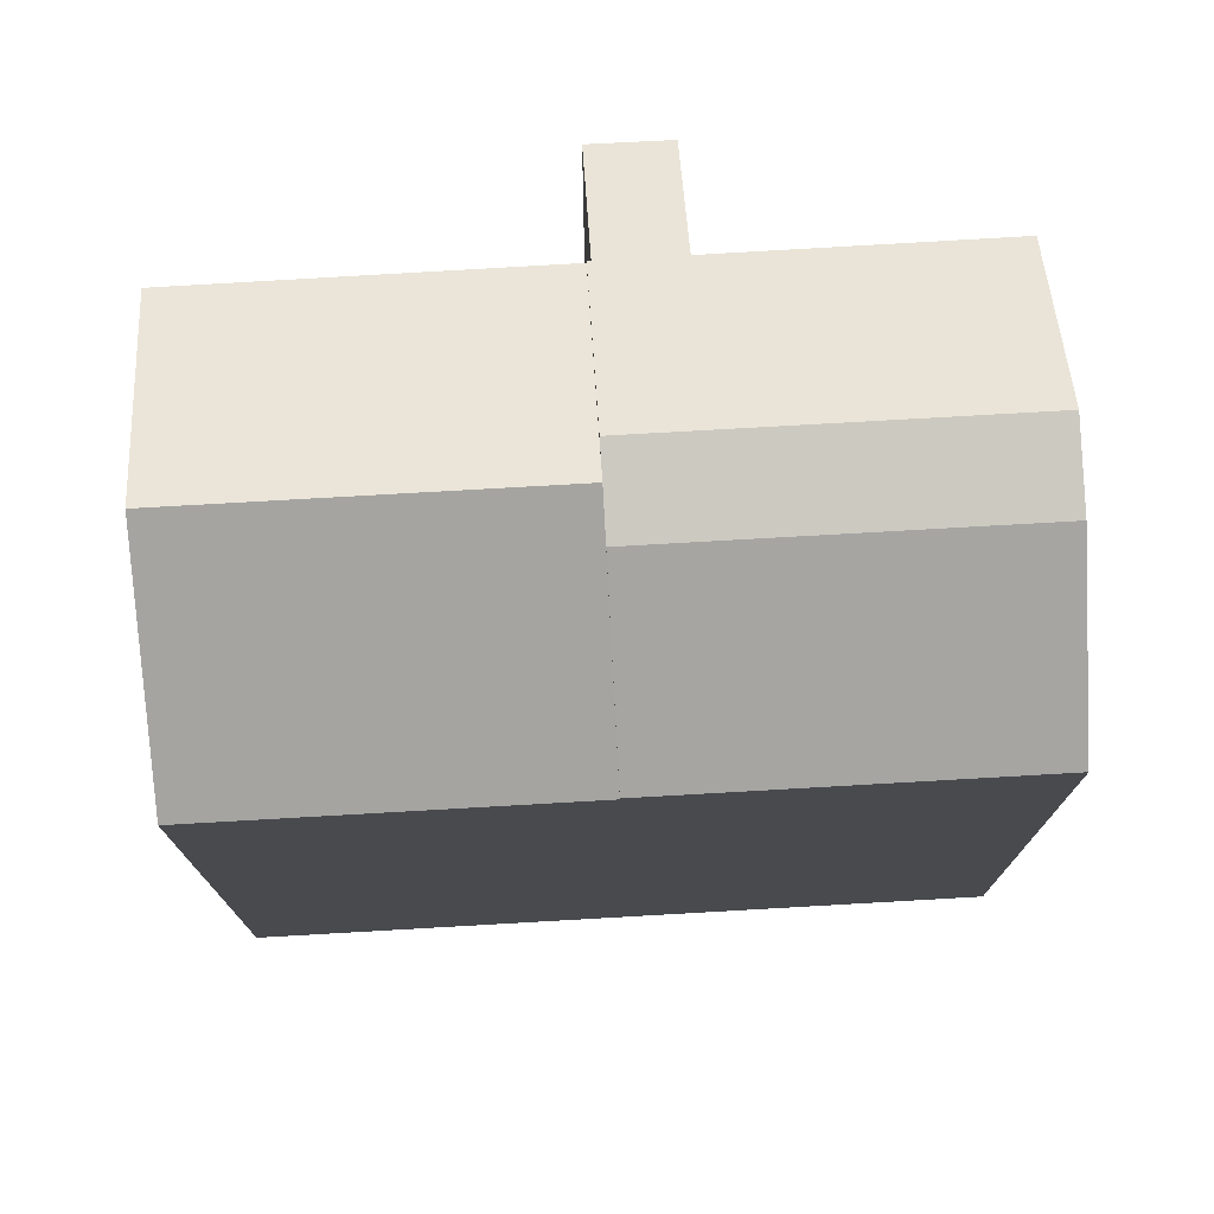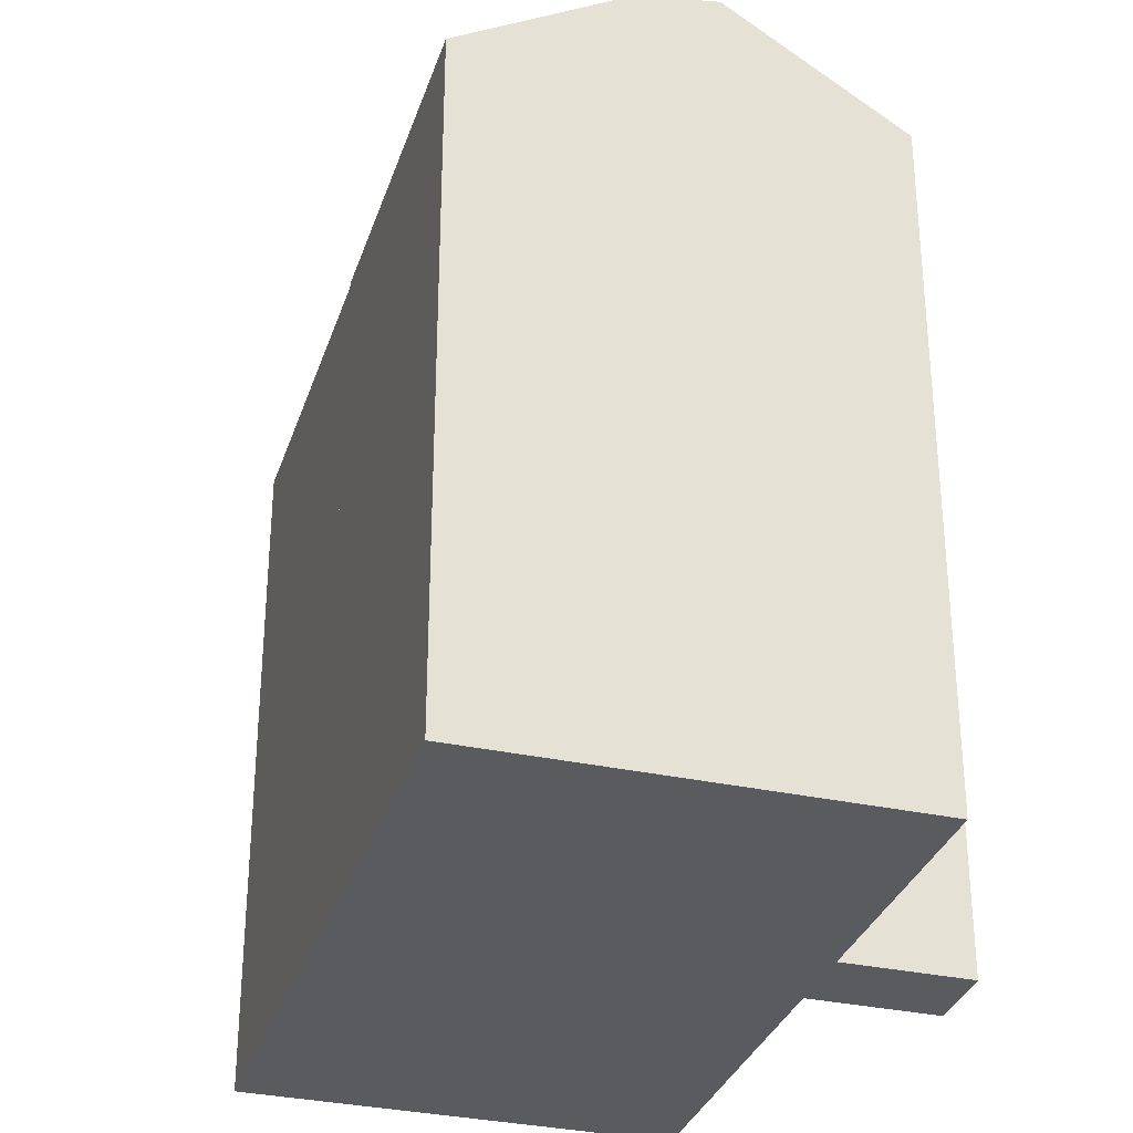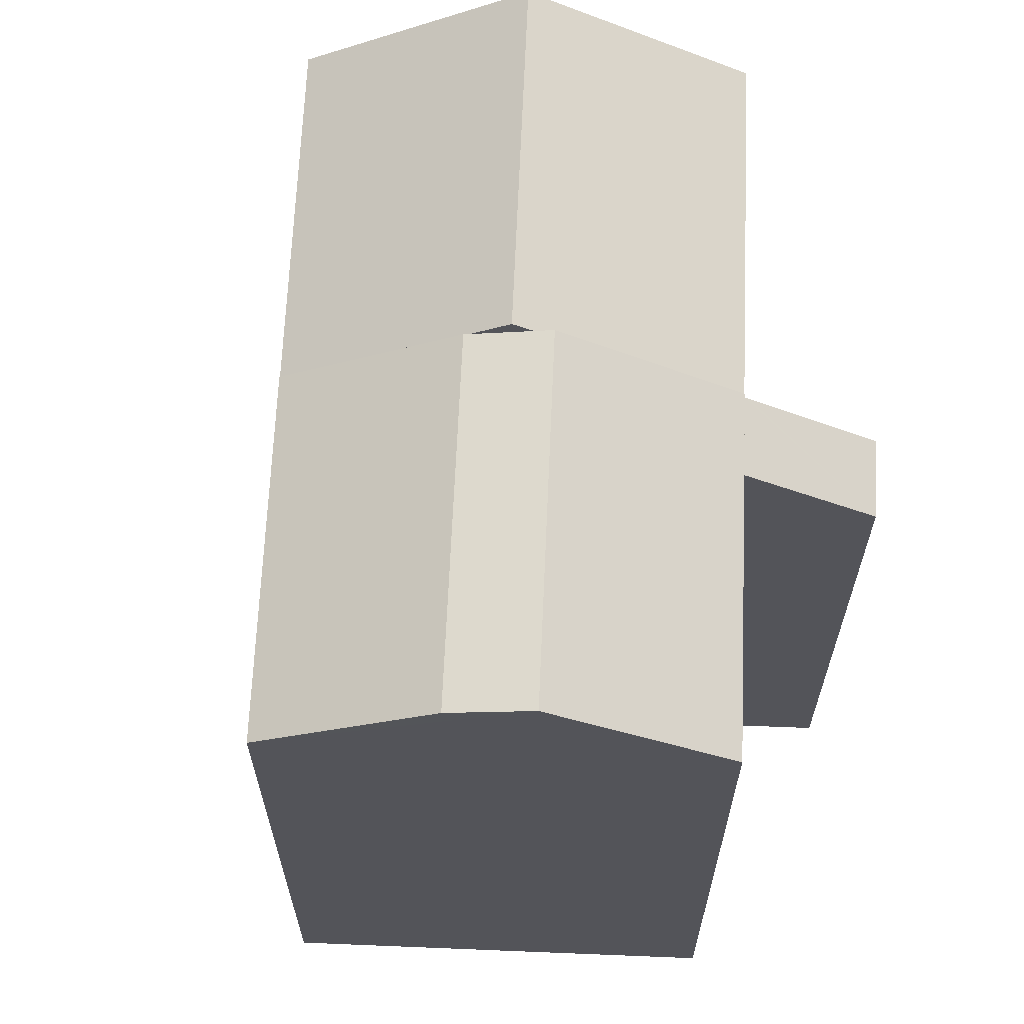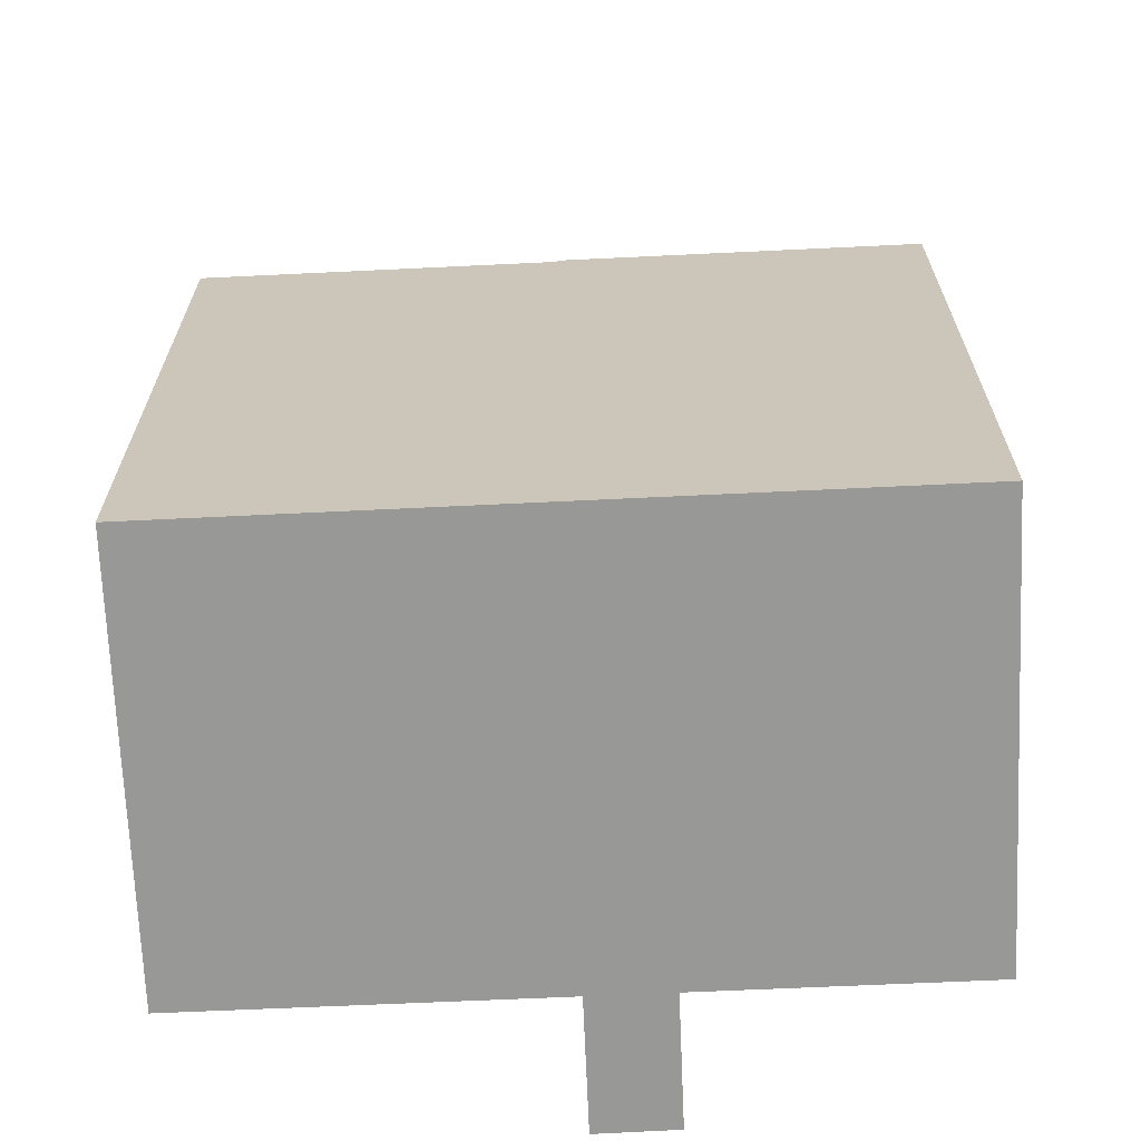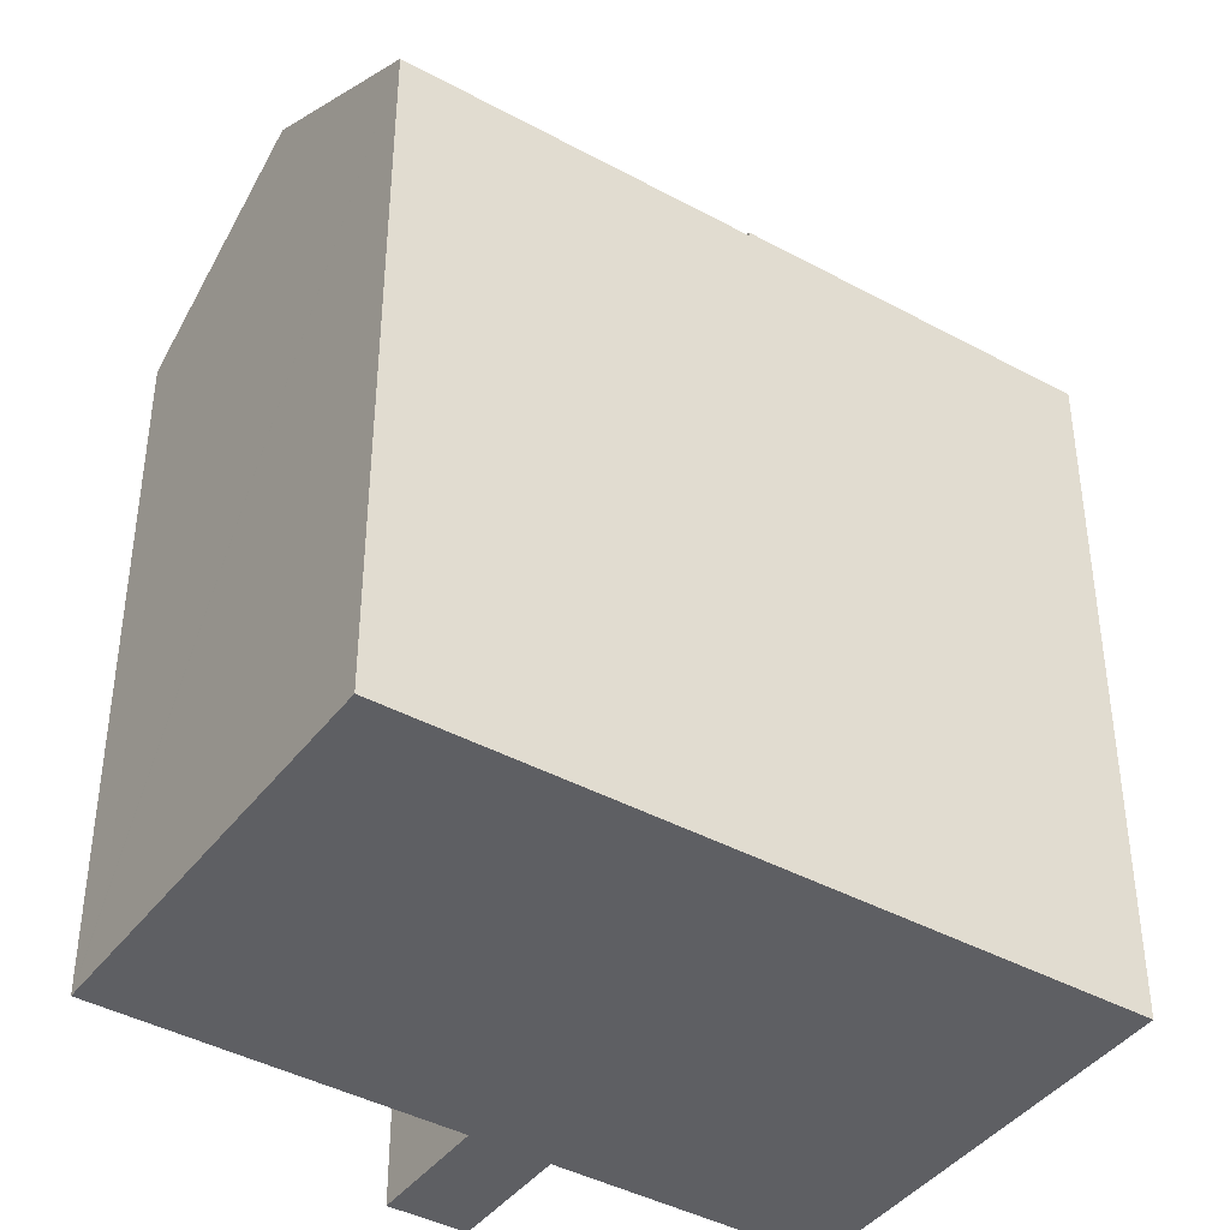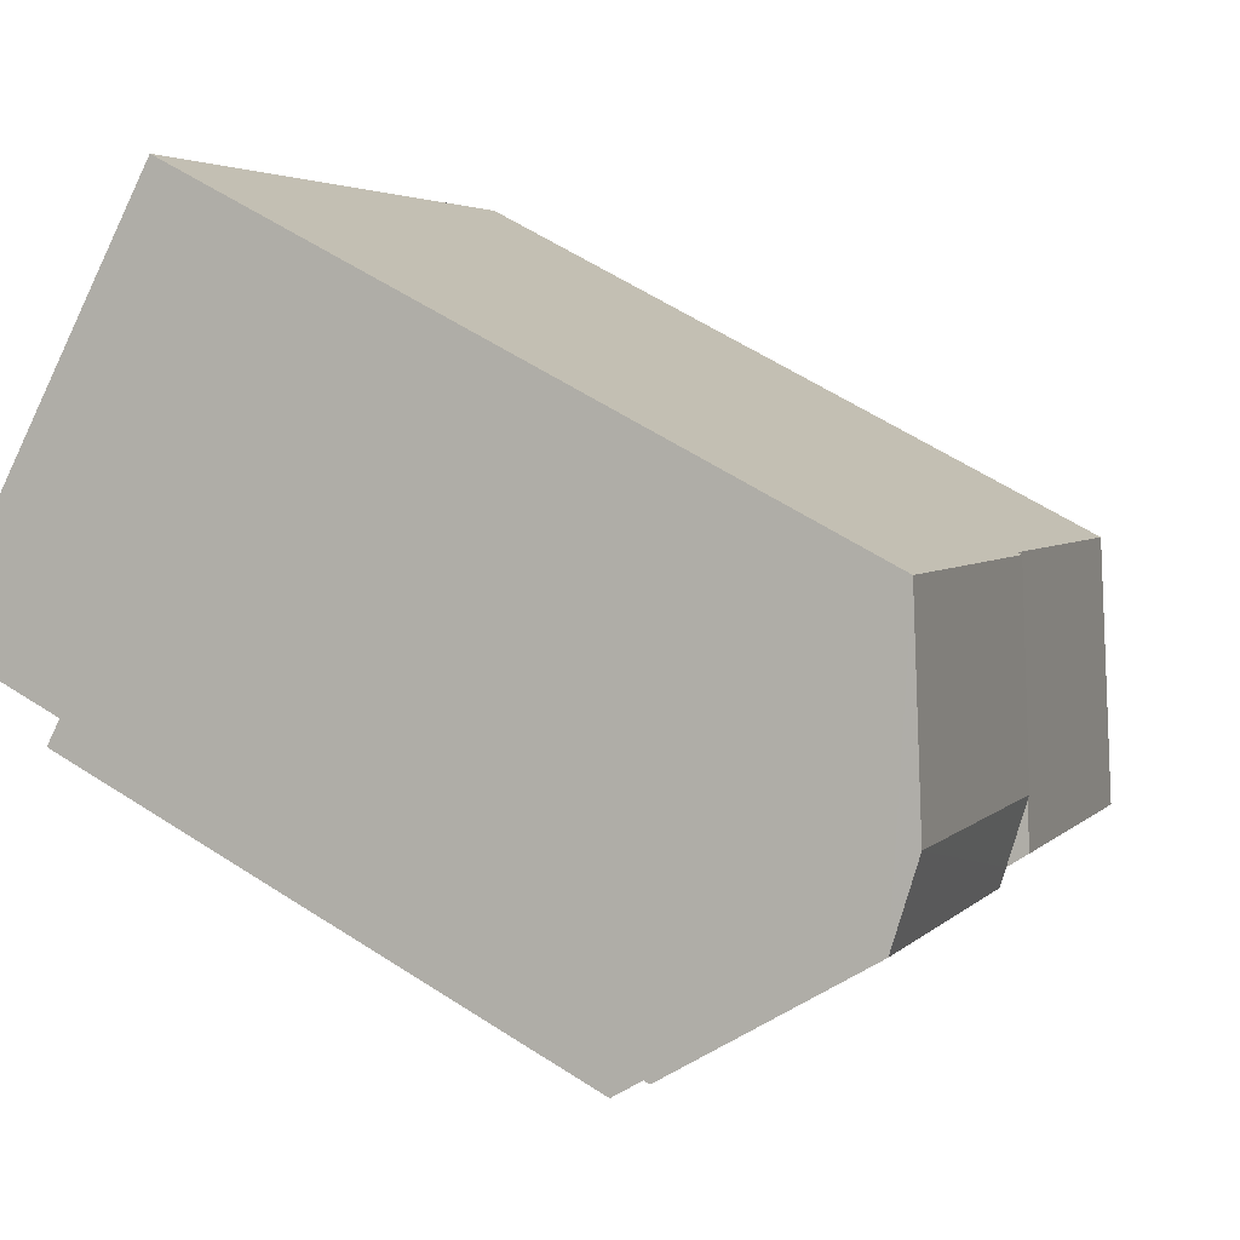
<metadata>
{"format":"obj","ext":"obj","renderer":"f3d","projection":"perspective","resolution":1024,"background":"white","views":[{"elev":76.8,"azim":-55.2,"up":"+Y"},{"elev":-32.2,"azim":21.2,"up":"+Y"},{"elev":66.2,"azim":40.6,"up":"+Y"},{"elev":-68.5,"azim":-49.2,"up":"+Y"},{"elev":-41.6,"azim":-85.3,"up":"+Y"},{"elev":60.5,"azim":123.4,"up":"+Z"}]}
</metadata>
<code>
v  18.01 15.37 -0.158
v  14.17 17.47 0.317
v  15.48 17.41 1.834
v  14.25 17.41 0.254
v  16.78 15.36 -1.749
v  19.73 17.46 7.379
v  10.57 20.33 3.033
v  16.17 20.33 10.19
v  15.71 17.47 2.278
v  14.11 17.47 0.242
v  15.41 17.47 1.894
v  14.54 19.96 11.47
v  9.807 20.16 3.634
v  8.943 19.96 4.316
v  10.21 20.25 3.319
v  5.503 17.47 7.028
v  11.1 17.47 14.18
v  15.41 -1.16e-16 1.894
v  15.48 -1.123e-16 1.834
v  18.01 9.675e-18 -0.158
v  11.1 -8.683e-16 14.18
v  16.17 -6.237e-16 10.19
v  19.73 -4.518e-16 7.379
v  14.54 -7.022e-16 11.47
v  16.78 1.071e-16 -1.749
v  14.17 -1.941e-17 0.317
v  14.11 -1.482e-17 0.242
v  15.71 -1.395e-16 2.278
v  14.25 -1.555e-17 0.254
v  9.053 19.98 4.229
v  8.943 -2.643e-16 4.316
v  5.503 -4.303e-16 7.028
v  10.57 -1.857e-16 3.033
v  9.807 -2.225e-16 3.634
v  10.21 -2.032e-16 3.319
v  9.053 -2.59e-16 4.229
v  4.295 20.54 -3.405
v  9.807 20.54 3.634
v  8.943 19.9 4.316
v  5.503 17.36 7.028
v  0 17.36 1.063e-15
v  8.54 17.39 -6.77
v  11.65 17.37 -2.874
v  8.567 17.38 -6.791
v  14.11 17.36 0.242
v  10.57 19.98 3.033
v  8.567 4.158e-16 -6.791
v  11.65 1.76e-16 -2.874
v  8.54 4.145e-16 -6.77
v  0 0 0
v  4.295 2.085e-16 -3.405
g defaultobject
f 1 2 3
f 2 1 4
f 4 1 5
f 6 7 8
f 7 6 9
f 7 9 2
f 7 2 10
f 2 9 11
f 2 11 3
f 12 13 14
f 13 12 15
f 15 12 7
f 7 12 8
f 16 12 14
f 12 16 17
f 18 3 11
f 3 18 1
f 1 18 19
f 1 19 20
f 17 8 12
f 8 17 6
f 6 17 21
f 6 21 22
f 6 22 23
f 22 21 24
f 20 5 1
f 5 20 25
f 26 10 2
f 10 26 27
f 23 9 6
f 9 23 11
f 11 23 18
f 18 23 28
f 4 26 2
f 26 4 5
f 26 5 25
f 26 25 29
f 10 15 7
f 15 10 13
f 13 10 30
f 30 10 14
f 14 10 16
f 16 10 27
f 16 27 31
f 16 31 32
f 31 27 33
f 31 33 34
f 34 33 35
f 31 34 36
f 32 17 16
f 17 32 21
f 29 18 26
f 18 29 19
f 19 29 25
f 19 25 20
f 31 21 32
f 21 31 24
f 24 31 36
f 24 36 22
f 22 36 34
f 22 34 35
f 22 35 33
f 22 33 27
f 22 27 26
f 22 26 28
f 22 28 23
f 28 26 18
f 37 30 38
f 30 37 39
f 39 37 40
f 40 37 41
f 42 43 44
f 43 42 37
f 43 37 38
f 43 38 15
f 43 15 45
f 45 15 46
f 30 15 38
f 15 30 39
f 15 39 40
f 15 40 46
f 46 40 45
f 45 40 32
f 45 32 35
f 45 35 27
f 35 32 36
f 36 32 31
f 35 36 34
f 27 35 33
f 27 43 45
f 43 27 44
f 44 27 47
f 47 27 48
f 42 41 37
f 41 42 44
f 41 44 47
f 41 47 49
f 41 49 50
f 50 49 51
f 50 40 41
f 40 50 32
f 48 49 47
f 49 48 51
f 51 48 27
f 51 27 50
f 50 27 33
f 50 33 35
f 50 35 32
f 32 35 34
f 32 34 36
f 32 36 31

</code>
